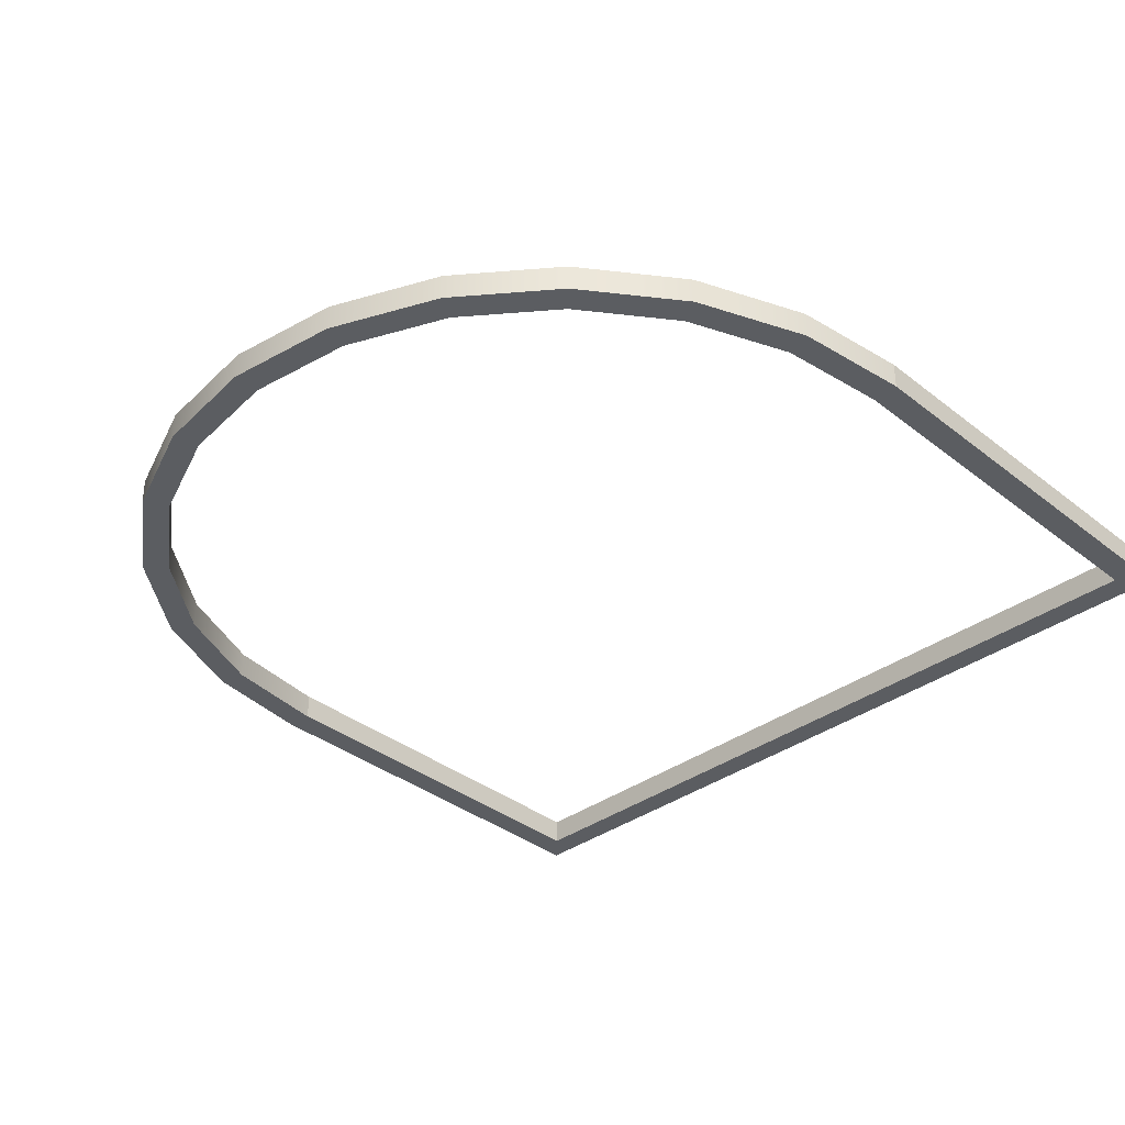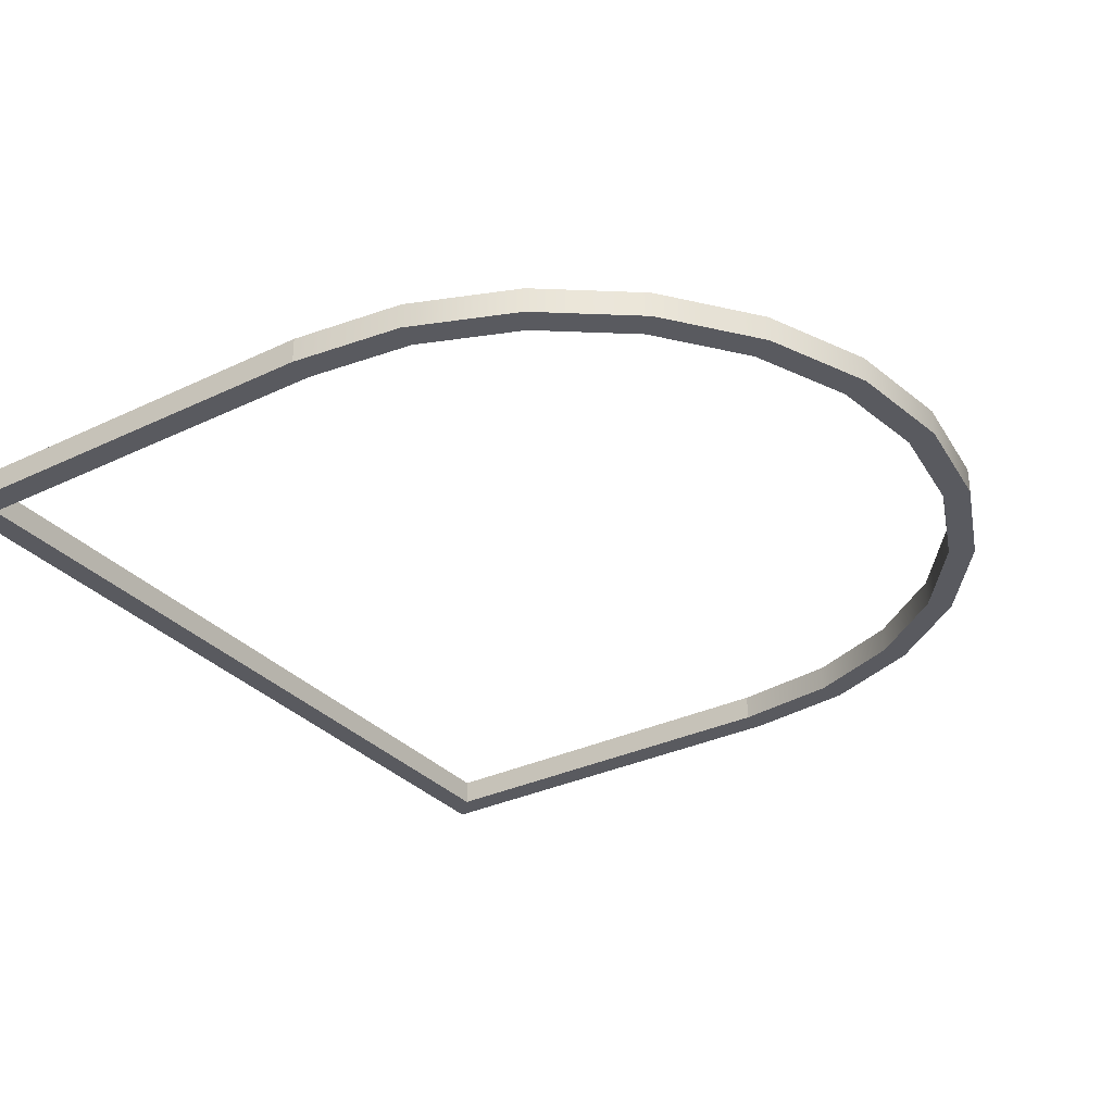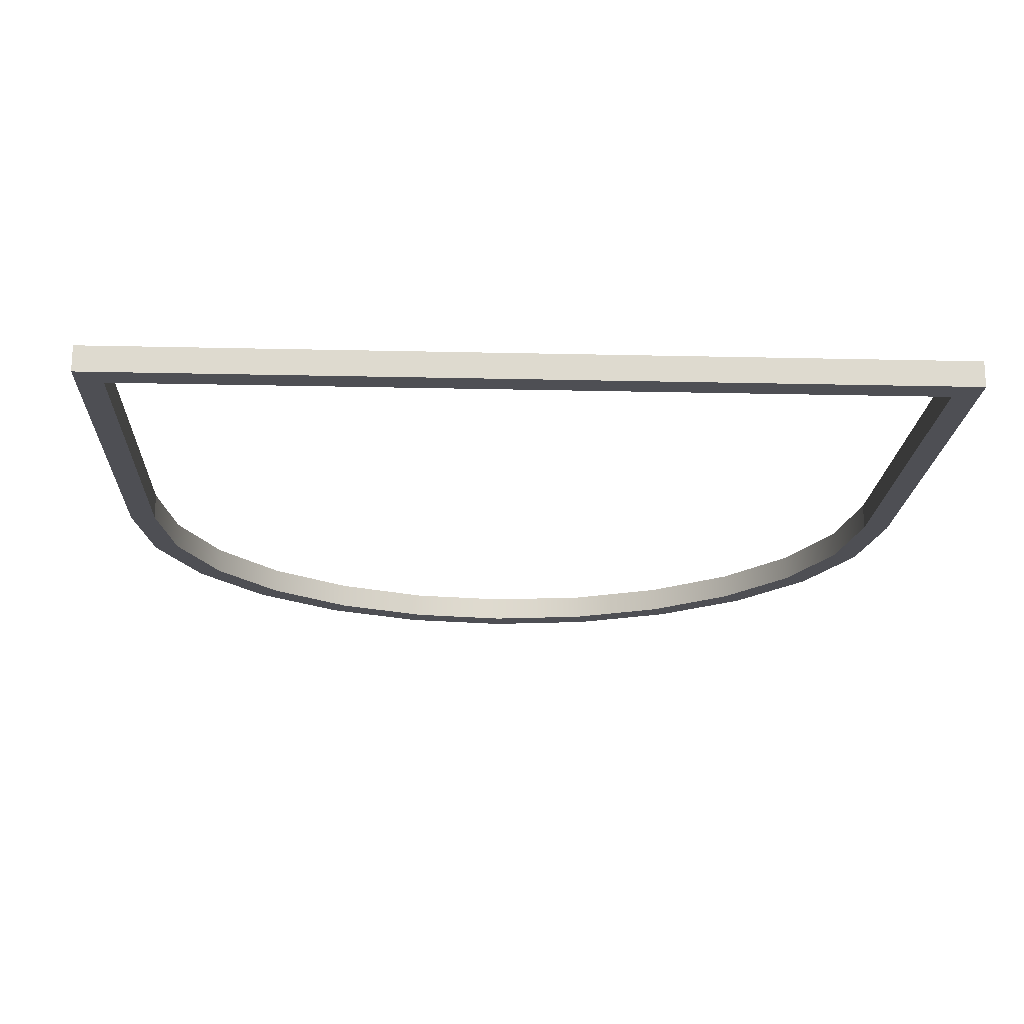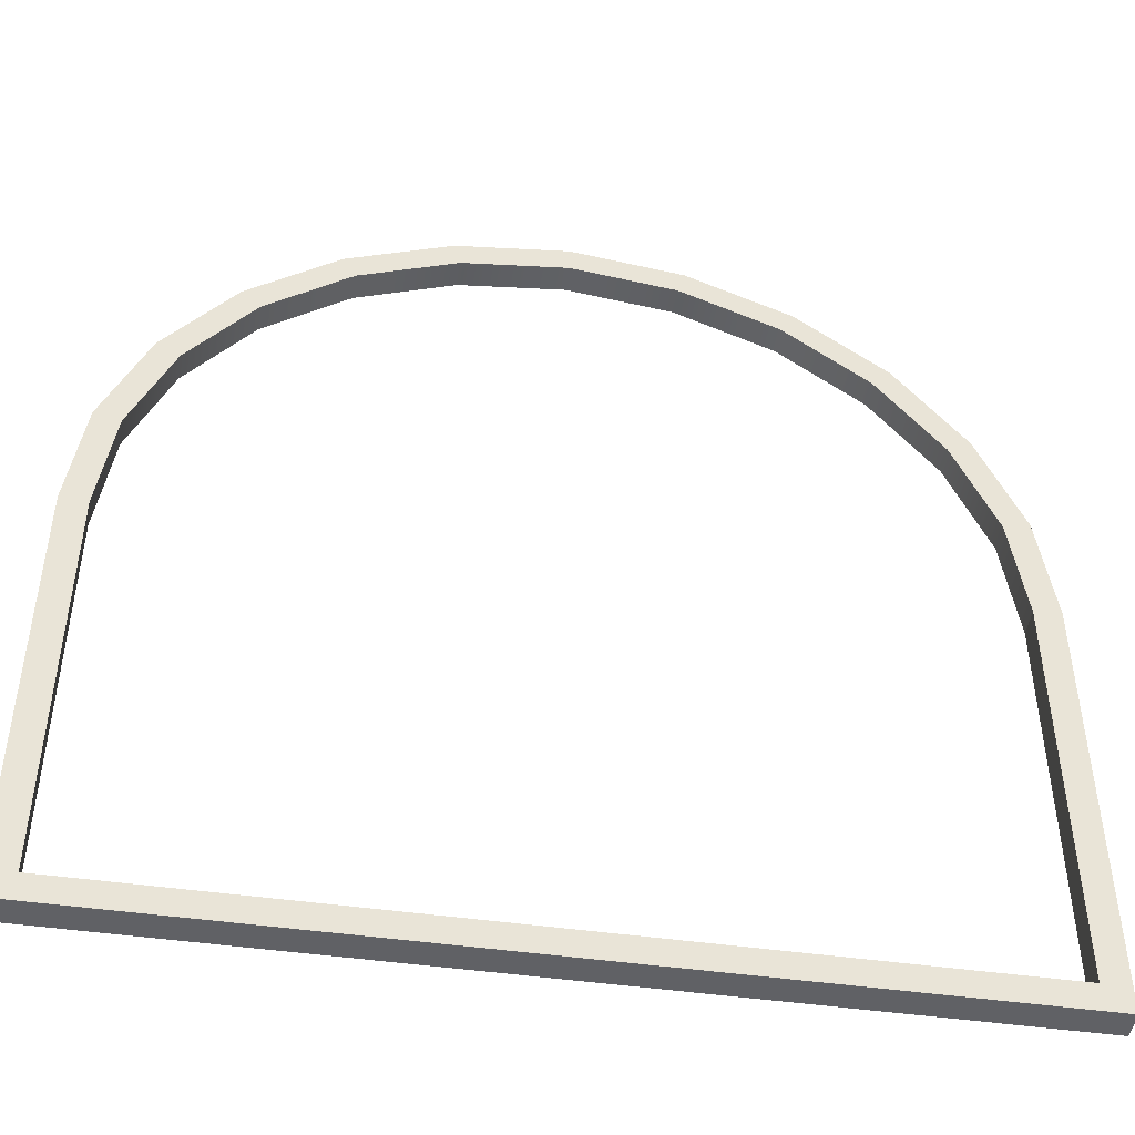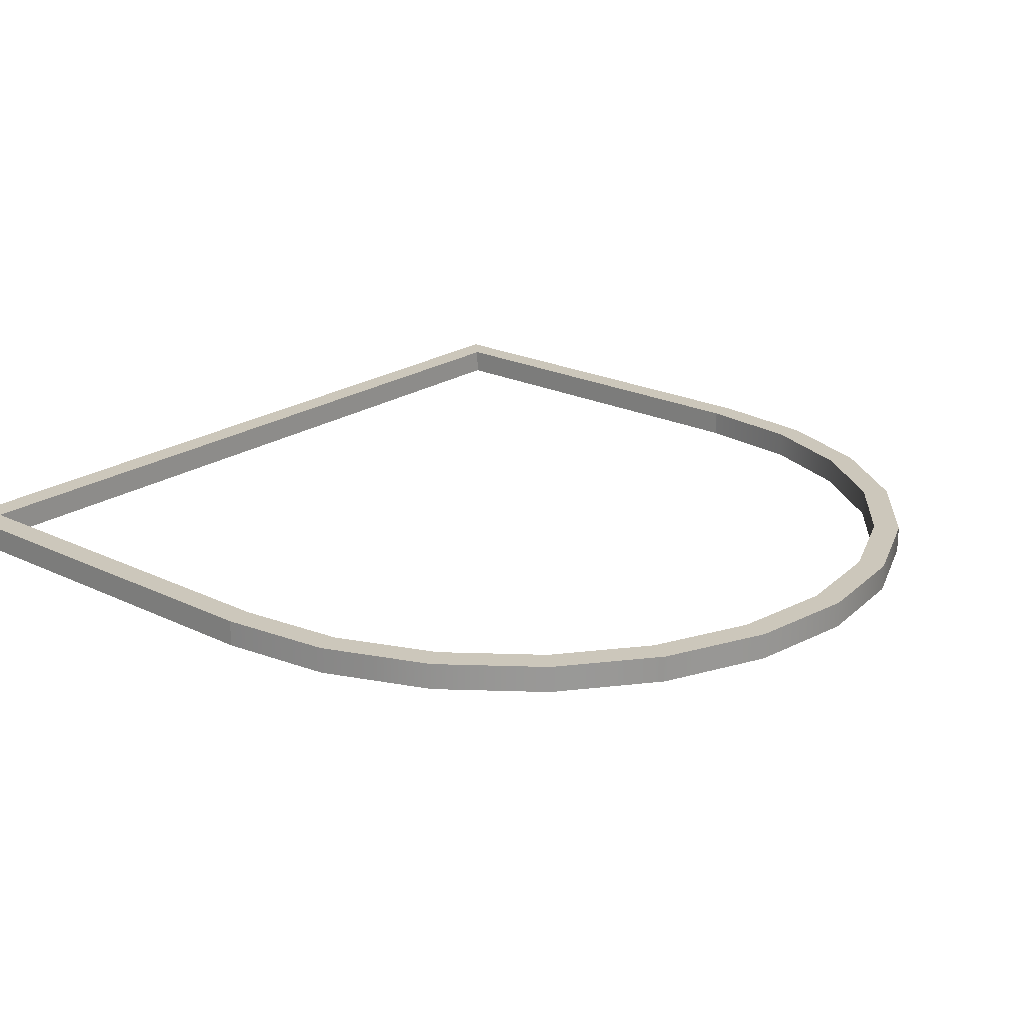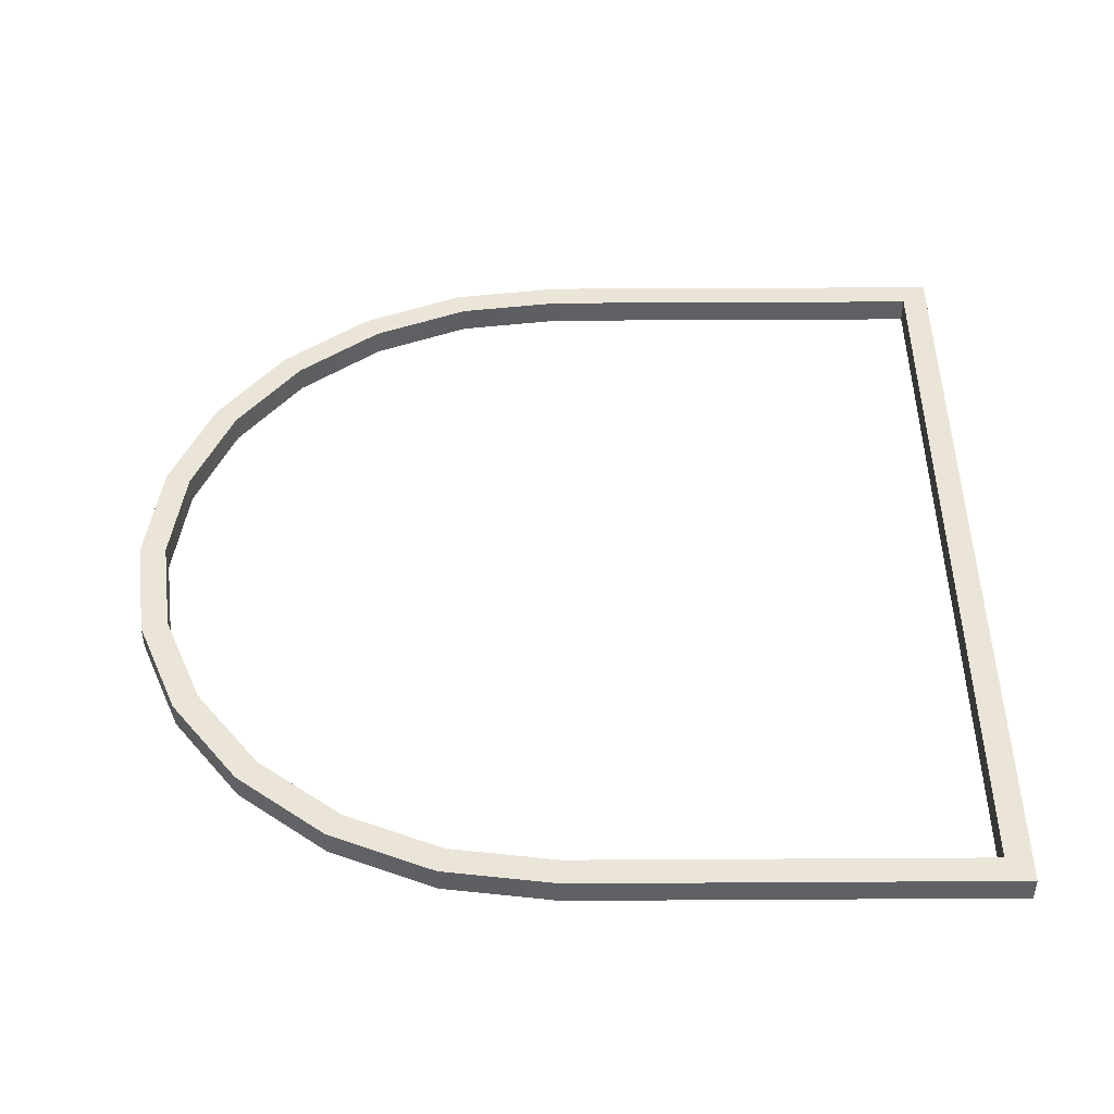
<metadata>
{"format":"obj","ext":"obj","renderer":"f3d","projection":"perspective","resolution":1024,"background":"white","views":[{"elev":-35.6,"azim":44.0,"up":"+Y"},{"elev":-31.9,"azim":-56.0,"up":"+Y"},{"elev":-18.4,"azim":177.4,"up":"+Y"},{"elev":-47.4,"azim":171.0,"up":"+Z"},{"elev":21.6,"azim":-49.5,"up":"+Y"},{"elev":45.4,"azim":89.6,"up":"+Y"}]}
</metadata>
<code>
o Group44/mesh173/mesh173-geometry#mesh173-geometry
v -0.4131 0.4467 0.2656
v -0.4407 0.4393 0.2541
v -0.4407 0.4467 0.2541
v -0.4131 0.4393 0.2656
v -0.4644 0.4393 0.2357
v -0.4445 0.4467 0.2606
v -0.3835 0.4467 0.2696
v -0.4445 0.4393 0.2606
v -0.4644 0.4467 0.2357
v -0.4698 0.4393 0.241
v -0.4698 0.4467 0.241
v -0.4151 0.4467 0.273
v -0.3835 0.4393 0.2696
v -0.4151 0.4393 0.273
v -0.4827 0.4467 0.2117
v -0.4893 0.4393 0.2155
v -0.3538 0.4467 0.2656
v -0.3518 0.4467 0.273
v -0.4827 0.4393 0.2117
v -0.4893 0.4467 0.2155
v -0.3835 0.4393 0.2772
v -0.3538 0.4393 0.2656
v -0.3518 0.4393 0.273
v -0.3835 0.4467 0.2772
v -0.4941 0.4467 0.1838
v -0.5015 0.4467 0.1857
v -0.5015 0.4393 0.1857
v -0.3262 0.4467 0.2541
v -0.3224 0.4467 0.2606
v -0.4941 0.4393 0.1838
v -0.3262 0.4393 0.2541
v -0.3224 0.4393 0.2606
v -0.4981 0.4467 0.1533
v -0.5056 0.4467 0.1538
v -0.5056 0.4393 0.1538
v -0.3025 0.4467 0.2357
v -0.2971 0.4467 0.241
v -0.2971 0.4393 0.241
v -0.4981 0.4393 0.1533
v -0.3025 0.4393 0.2357
v -0.4981 0.4467 0.03787
v -0.4981 0.4393 0.03787
v -0.5056 0.4467 0.03035
v -0.2843 0.4467 0.2117
v -0.2777 0.4467 0.2155
v -0.5056 0.4393 0.03035
v -0.2843 0.4393 0.2117
v -0.2777 0.4393 0.2155
v -0.2688 0.4393 0.03787
v -0.2613 0.4467 0.03035
v -0.2728 0.4467 0.1838
v -0.2655 0.4467 0.1857
v -0.2688 0.4467 0.03787
v -0.2613 0.4393 0.03035
v -0.2728 0.4393 0.1838
v -0.2655 0.4393 0.1857
v -0.2688 0.4467 0.1533
v -0.2613 0.4467 0.1538
v -0.2613 0.4393 0.1538
v -0.2688 0.4393 0.1533
f 1 2 3
f 2 1 4
f 3 2 1
f 4 1 2
f 5 3 2
f 2 3 5
f 3 6 1
f 1 6 3
f 7 4 1
f 1 4 7
f 8 2 4
f 4 2 8
f 3 5 9
f 9 5 3
f 10 5 2
f 2 5 10
f 3 11 6
f 6 11 3
f 1 6 12
f 12 6 1
f 4 7 13
f 13 7 4
f 1 12 7
f 7 12 1
f 10 2 8
f 8 2 10
f 8 4 14
f 14 4 8
f 5 15 9
f 9 15 5
f 9 11 3
f 3 11 9
f 16 5 10
f 10 5 16
f 11 8 6
f 6 8 11
f 6 14 12
f 12 14 6
f 17 13 7
f 7 13 17
f 14 4 13
f 13 4 14
f 18 7 12
f 12 7 18
f 8 11 10
f 10 11 8
f 14 6 8
f 8 6 14
f 15 5 19
f 19 5 15
f 15 20 9
f 9 20 15
f 9 20 11
f 11 20 9
f 16 19 5
f 5 19 16
f 10 20 16
f 16 20 10
f 21 12 14
f 14 12 21
f 13 17 22
f 22 17 13
f 18 17 7
f 7 17 18
f 14 13 23
f 23 13 14
f 18 12 24
f 24 12 18
f 20 10 11
f 11 10 20
f 19 25 15
f 15 25 19
f 15 26 20
f 20 26 15
f 27 19 16
f 16 19 27
f 26 16 20
f 20 16 26
f 12 21 24
f 24 21 12
f 14 23 21
f 21 23 14
f 28 22 17
f 17 22 28
f 22 23 13
f 13 23 22
f 29 17 18
f 18 17 29
f 24 23 18
f 18 23 24
f 25 19 30
f 30 19 25
f 25 26 15
f 15 26 25
f 27 30 19
f 19 30 27
f 16 26 27
f 27 26 16
f 23 24 21
f 21 24 23
f 22 28 31
f 31 28 22
f 29 28 17
f 17 28 29
f 22 32 23
f 23 32 22
f 18 32 29
f 29 32 18
f 32 18 23
f 23 18 32
f 30 33 25
f 25 33 30
f 25 34 26
f 26 34 25
f 35 30 27
f 27 30 35
f 34 27 26
f 26 27 34
f 36 31 28
f 28 31 36
f 31 32 22
f 22 32 31
f 37 28 29
f 29 28 37
f 38 29 32
f 32 29 38
f 33 30 39
f 39 30 33
f 33 34 25
f 25 34 33
f 35 39 30
f 30 39 35
f 27 34 35
f 35 34 27
f 31 36 40
f 40 36 31
f 37 36 28
f 28 36 37
f 31 38 32
f 32 38 31
f 29 38 37
f 37 38 29
f 39 41 33
f 33 41 39
f 41 34 33
f 33 34 41
f 35 42 39
f 39 42 35
f 43 35 34
f 34 35 43
f 44 40 36
f 36 40 44
f 40 38 31
f 31 38 40
f 45 36 37
f 37 36 45
f 38 45 37
f 37 45 38
f 41 39 42
f 42 39 41
f 41 43 34
f 34 43 41
f 46 42 35
f 35 42 46
f 35 43 46
f 46 43 35
f 40 44 47
f 47 44 40
f 45 44 36
f 36 44 45
f 40 48 38
f 38 48 40
f 45 38 48
f 48 38 45
f 49 41 42
f 42 41 49
f 43 41 50
f 50 41 43
f 42 46 49
f 49 46 42
f 50 46 43
f 43 46 50
f 51 47 44
f 44 47 51
f 47 48 40
f 40 48 47
f 52 44 45
f 45 44 52
f 48 52 45
f 45 52 48
f 41 49 53
f 53 49 41
f 53 50 41
f 41 50 53
f 54 49 46
f 46 49 54
f 46 50 54
f 54 50 46
f 47 51 55
f 55 51 47
f 52 51 44
f 44 51 52
f 47 56 48
f 48 56 47
f 52 48 56
f 56 48 52
f 49 57 53
f 53 57 49
f 50 53 58
f 58 53 50
f 49 54 59
f 59 54 49
f 50 59 54
f 54 59 50
f 57 55 51
f 51 55 57
f 55 56 47
f 47 56 55
f 58 51 52
f 52 51 58
f 56 58 52
f 52 58 56
f 57 49 60
f 60 49 57
f 58 53 57
f 57 53 58
f 59 50 58
f 58 50 59
f 49 59 60
f 60 59 49
f 55 57 60
f 60 57 55
f 58 57 51
f 51 57 58
f 55 59 56
f 56 59 55
f 58 56 59
f 59 56 58
f 60 59 55
f 55 59 60

</code>
